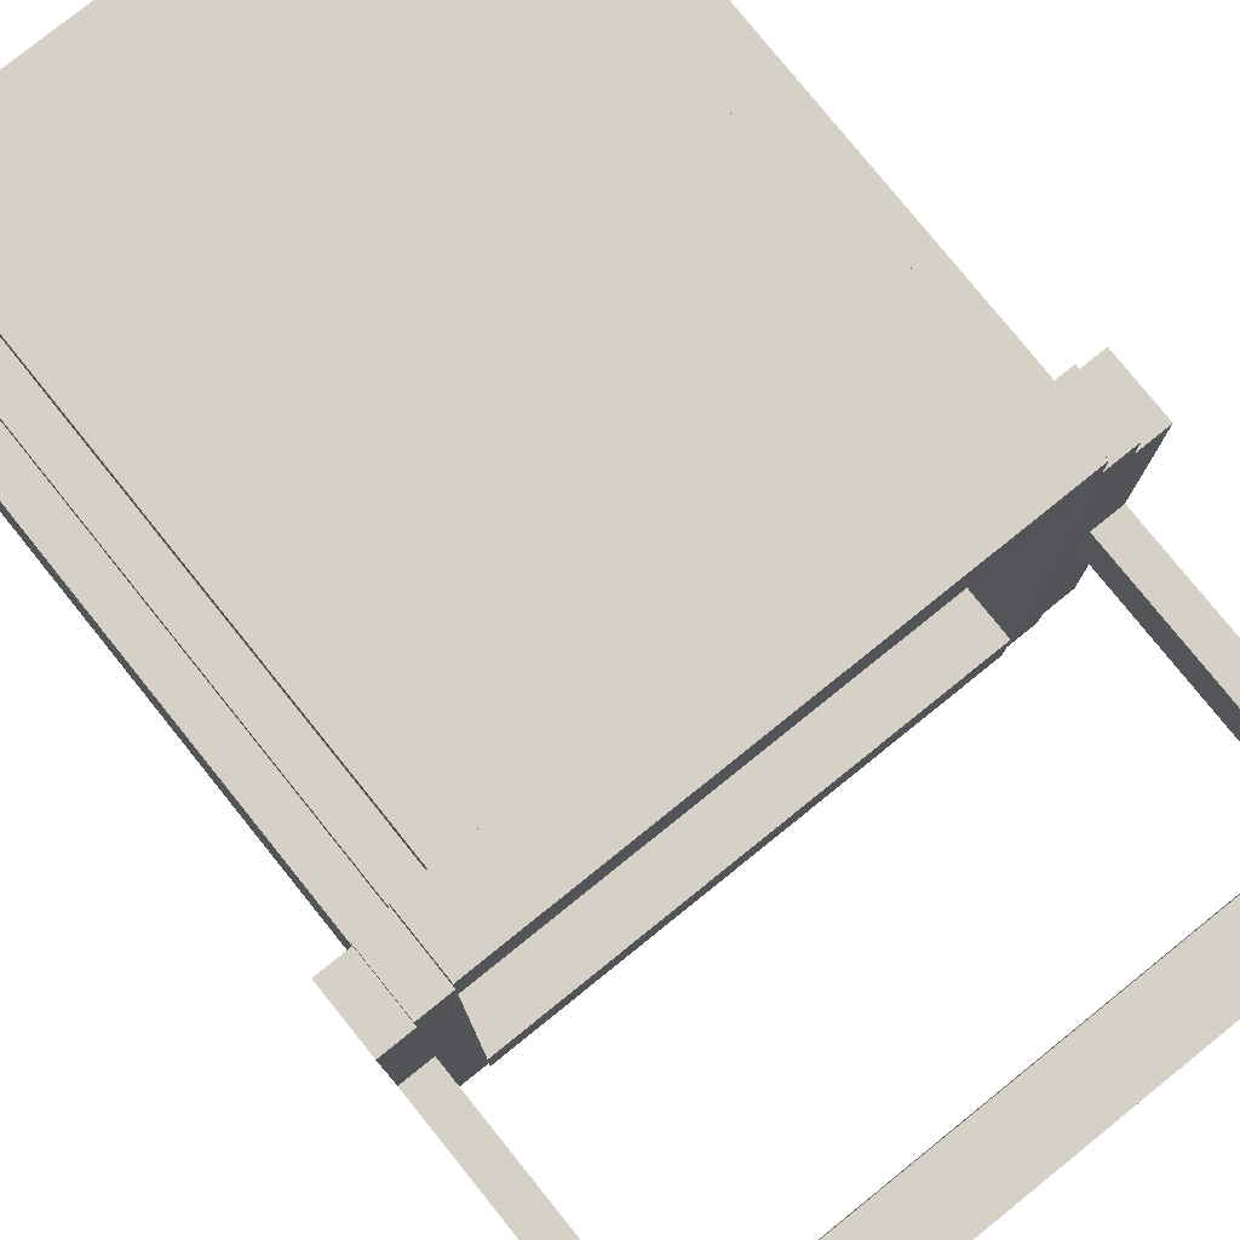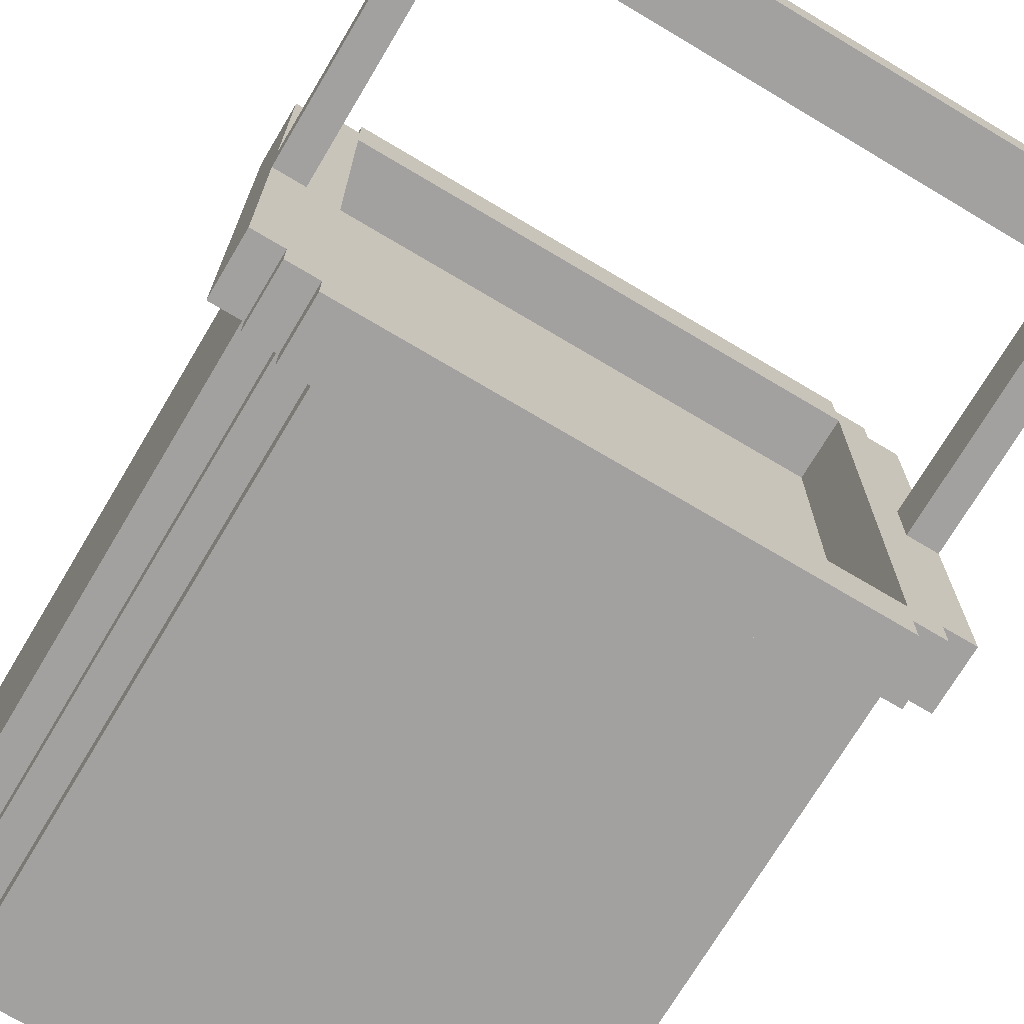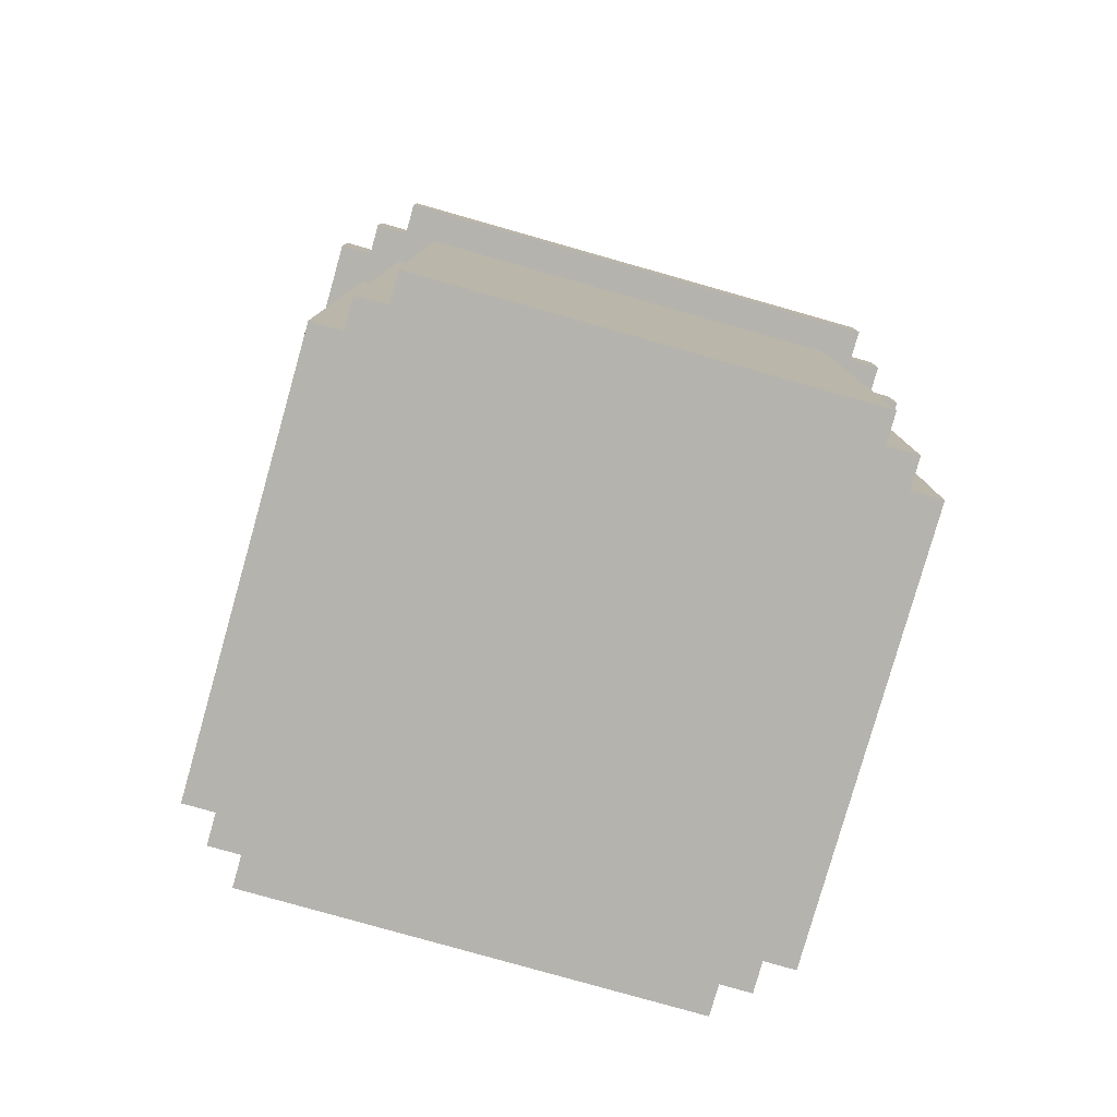
<metadata>
{"format":"obj","ext":"obj","renderer":"f3d","projection":"perspective","resolution":1024,"background":"white","views":[{"elev":78.7,"azim":141.2,"up":"+Z"},{"elev":-72.2,"azim":149.2,"up":"+Z"},{"elev":-79.9,"azim":164.2,"up":"+Y"}]}
</metadata>
<code>
o
v 0 3.8 -0.2
v 0 3.8 -1.8
v 0 4 -0.2
v 0 4 -0.9
v 0 4 -1.1
v 0 4 -1.8
v 0 5 -0.9
v 0 5 -1.1
v 0.1 2 -0.3
v 0.1 2 -1.7
v 0.1 3.8 -0.1
v 0.1 3.8 -0.2
v 0.1 3.8 -0.3
v 0.1 3.8 -1.7
v 0.1 3.8 -1.8
v 0.1 3.8 -1.9
v 0.1 4 -0.1
v 0.1 4 -0.2
v 0.1 4 -1.8
v 0.1 4 -1.9
v 0.2 2 -0.2
v 0.2 2 -0.3
v 0.2 2 -1.7
v 0.2 2 -1.8
v 0.2 3.7 -0.2
v 0.2 3.7 -0.3
v 0.2 3.8 0
v 0.2 3.8 -0.1
v 0.2 3.8 -0.2
v 0.2 3.8 -0.3
v 0.2 3.8 -1.7
v 0.2 3.8 -1.8
v 0.2 3.8 -1.9
v 0.2 3.8 -2
v 0.2 4 0
v 0.2 4 -0.1
v 0.2 4 -1.9
v 0.2 4 -2
v 0.3 2 -0.1
v 0.3 2 -0.2
v 0.3 2 -1.8
v 0.3 2 -1.9
v 0.3 3.7 -0.1
v 0.3 3.7 -0.2
v 0.3 3.8 -0.1
v 0.3 3.8 -0.2
v 0.3 3.8 -1.8
v 0.3 3.8 -1.9
v 1.8 3.8 -0.2
v 1.8 3.8 -1.7
v 1.8 3.8 -1.8
v 1.8 3.9 -0.3
v 1.8 3.9 -0.5
v 1.8 3.9 -0.7
v 1.8 3.9 -0.8
v 1.8 4 -0.2
v 1.8 4 -0.3
v 1.8 4 -0.5
v 1.8 4 -0.7
v 1.8 4 -0.8
v 1.8 4 -1.8
v 1.9 4 -0.9
v 1.9 4 -1.1
v 1.9 4.8 -0.9
v 1.9 4.8 -1.1
v 0.1 4 -0.9
v 0.1 4 -1.1
v 0.1 4.8 -0.9
v 0.1 4.8 -1.1
v 0.2 3.8 -0.2
v 0.2 3.8 -1.7
v 0.2 3.8 -1.8
v 0.2 4 -0.2
v 0.2 4 -1.8
v 1.7 2 -0.1
v 1.7 2 -0.2
v 1.7 2 -1.8
v 1.7 2 -1.9
v 1.7 3.3 -0.2
v 1.7 3.4 -0.1
v 1.7 3.4 -0.2
v 1.7 3.7 -0.2
v 1.7 3.8 -0.1
v 1.7 3.8 -0.2
v 1.7 3.8 -1.8
v 1.7 3.8 -1.9
v 1.8 2 -0.2
v 1.8 2 -0.3
v 1.8 2 -1.7
v 1.8 2 -1.8
v 1.8 3.1 -0.3
v 1.8 3.2 -0.3
v 1.8 3.3 -0.2
v 1.8 3.3 -0.3
v 1.8 3.4 -0.2
v 1.8 3.4 -0.3
v 1.8 3.5 -0.3
v 1.8 3.6 -0.3
v 1.8 3.7 -0.2
v 1.8 3.7 -0.3
v 1.8 3.8 0
v 1.8 3.8 -0.1
v 1.8 3.8 -0.2
v 1.8 3.8 -0.3
v 1.8 3.8 -1.7
v 1.8 3.8 -1.8
v 1.8 3.8 -1.9
v 1.8 3.8 -2
v 1.8 4 0
v 1.8 4 -0.1
v 1.8 4 -1.9
v 1.8 4 -2
v 1.9 2 -0.3
v 1.9 2 -1.7
v 1.9 2.9 -0.4
v 1.9 2.9 -0.5
v 1.9 3.1 -0.3
v 1.9 3.1 -0.4
v 1.9 3.1 -0.5
v 1.9 3.2 -0.3
v 1.9 3.2 -0.4
v 1.9 3.2 -0.5
v 1.9 3.3 -0.4
v 1.9 3.3 -0.5
v 1.9 3.3 -0.6
v 1.9 3.5 -0.3
v 1.9 3.5 -0.4
v 1.9 3.6 -0.3
v 1.9 3.6 -0.4
v 1.9 3.6 -0.5
v 1.9 3.7 -0.3
v 1.9 3.7 -0.4
v 1.9 3.7 -0.6
v 1.9 3.7 -0.7
v 1.9 3.8 -0.1
v 1.9 3.8 -0.2
v 1.9 3.8 -0.3
v 1.9 3.8 -0.4
v 1.9 3.8 -0.5
v 1.9 3.8 -0.6
v 1.9 3.8 -0.7
v 1.9 3.8 -1.7
v 1.9 3.8 -1.8
v 1.9 3.8 -1.9
v 1.9 4 -0.1
v 1.9 4 -0.2
v 1.9 4 -1.8
v 1.9 4 -1.9
v 2 3.8 -0.2
v 2 3.8 -0.3
v 2 3.8 -0.4
v 2 3.8 -0.5
v 2 3.8 -0.6
v 2 3.8 -0.7
v 2 3.8 -1.8
v 2 4 -0.2
v 2 4 -0.3
v 2 4 -0.4
v 2 4 -0.5
v 2 4 -0.6
v 2 4 -0.7
v 2 4 -0.9
v 2 4 -1.1
v 2 4 -1.8
v 2 5 -0.9
v 2 5 -1.1
v 0.2 3.8 0
v 0.2 4 0
v 0.3 3.9 0
v 0.3 4 0
v 0.4 3.8 0
v 0.4 3.9 0
v 1.7 3.8 0
v 1.7 4 0
v 1.8 3.8 0
v 1.8 4 0
v 0.1 3.8 -0.1
v 0.1 4 -0.1
v 0.2 3.8 -0.1
v 0.2 4 -0.1
v 0.3 2 -0.1
v 0.3 3.7 -0.1
v 0.3 3.8 -0.1
v 0.4 3.8 -0.1
v 0.5 3.3 -0.1
v 0.5 3.5 -0.1
v 0.5 3.6 -0.1
v 0.5 3.7 -0.1
v 0.6 3.2 -0.1
v 0.6 3.3 -0.1
v 0.6 3.5 -0.1
v 0.6 3.6 -0.1
v 0.7 3 -0.1
v 0.7 3.2 -0.1
v 0.8 2.8 -0.1
v 0.8 3 -0.1
v 0.9 2.8 -0.1
v 0.9 3.1 -0.1
v 0.9 3.3 -0.1
v 0.9 3.4 -0.1
v 0.9 3.7 -0.1
v 0.9 3.8 -0.1
v 1 3.1 -0.1
v 1 3.3 -0.1
v 1 3.4 -0.1
v 1 3.5 -0.1
v 1.1 3.5 -0.1
v 1.1 3.7 -0.1
v 1.1 3.8 -0.1
v 1.2 3.5 -0.1
v 1.2 3.7 -0.1
v 1.3 3.3 -0.1
v 1.3 3.5 -0.1
v 1.4 3 -0.1
v 1.4 3.3 -0.1
v 1.5 3 -0.1
v 1.5 3.2 -0.1
v 1.6 3.2 -0.1
v 1.6 3.4 -0.1
v 1.7 2 -0.1
v 1.7 3.4 -0.1
v 1.7 3.8 -0.1
v 1.8 3.8 -0.1
v 1.8 4 -0.1
v 1.9 3.8 -0.1
v 1.9 4 -0.1
v 0 3.8 -0.2
v 0 4 -0.2
v 0.1 3.8 -0.2
v 0.1 4 -0.2
v 0.2 2 -0.2
v 0.2 3.7 -0.2
v 0.2 3.8 -0.2
v 0.3 2 -0.2
v 0.3 3.7 -0.2
v 0.3 3.8 -0.2
v 1.7 2 -0.2
v 1.7 3.3 -0.2
v 1.7 3.4 -0.2
v 1.7 3.7 -0.2
v 1.7 3.8 -0.2
v 1.8 2 -0.2
v 1.8 3.3 -0.2
v 1.8 3.4 -0.2
v 1.8 3.7 -0.2
v 1.8 3.8 -0.2
v 1.9 3.8 -0.2
v 1.9 4 -0.2
v 2 3.8 -0.2
v 2 4 -0.2
v 0.1 2 -0.3
v 0.1 3.8 -0.3
v 0.2 2 -0.3
v 0.2 3.7 -0.3
v 0.2 3.8 -0.3
v 1.8 2 -0.3
v 1.8 3.1 -0.3
v 1.8 3.2 -0.3
v 1.8 3.3 -0.3
v 1.8 3.4 -0.3
v 1.8 3.5 -0.3
v 1.8 3.6 -0.3
v 1.8 3.7 -0.3
v 1.8 3.8 -0.3
v 1.9 2 -0.3
v 1.9 3.1 -0.3
v 1.9 3.2 -0.3
v 1.9 3.5 -0.3
v 1.9 3.6 -0.3
v 1.9 3.7 -0.3
v 1.9 3.8 -0.3
v 0 4 -0.9
v 0 5 -0.9
v 0.1 4 -0.9
v 0.1 4.8 -0.9
v 1.9 4 -0.9
v 1.9 4.8 -0.9
v 2 4 -0.9
v 2 5 -0.9
v 0.2 3.8 -1.8
v 0.2 4 -1.8
v 0.3 3.8 -1.8
v 1.7 3.8 -1.8
v 1.8 3.8 -1.8
v 1.8 4 -1.8
v 0.2 3.8 -0.2
v 0.2 4 -0.2
v 0.3 3.9 -0.2
v 0.3 4 -0.2
v 0.4 3.8 -0.2
v 0.4 3.9 -0.2
v 1.7 3.8 -0.2
v 1.7 4 -0.2
v 1.8 3.8 -0.2
v 1.8 4 -0.2
v 0 4 -1.1
v 0 5 -1.1
v 0.1 4 -1.1
v 0.1 4.8 -1.1
v 1.9 4 -1.1
v 1.9 4.8 -1.1
v 2 4 -1.1
v 2 5 -1.1
v 0.1 2 -1.7
v 0.1 3.8 -1.7
v 0.2 2 -1.7
v 0.2 3.8 -1.7
v 1.8 2 -1.7
v 1.8 3.8 -1.7
v 1.9 2 -1.7
v 1.9 3.8 -1.7
v 0 3.8 -1.8
v 0 4 -1.8
v 0.1 3.8 -1.8
v 0.1 4 -1.8
v 0.2 2 -1.8
v 0.2 3.8 -1.8
v 0.3 2 -1.8
v 0.3 3.8 -1.8
v 1.7 2 -1.8
v 1.7 3.8 -1.8
v 1.8 2 -1.8
v 1.8 3.8 -1.8
v 1.9 3.8 -1.8
v 1.9 4 -1.8
v 2 3.8 -1.8
v 2 4 -1.8
v 0.1 3.8 -1.9
v 0.1 4 -1.9
v 0.2 3.8 -1.9
v 0.2 4 -1.9
v 0.3 2 -1.9
v 0.3 3.8 -1.9
v 1.7 2 -1.9
v 1.7 3.8 -1.9
v 1.8 3.8 -1.9
v 1.8 4 -1.9
v 1.9 3.8 -1.9
v 1.9 4 -1.9
v 0.2 3.8 -2
v 0.2 4 -2
v 1.8 3.8 -2
v 1.8 4 -2
v 0.3 2 -0.1
v 1.7 2 -0.1
v 0.2 2 -0.2
v 0.3 2 -0.2
v 1.7 2 -0.2
v 1.8 2 -0.2
v 0.1 2 -0.3
v 0.2 2 -0.3
v 0.4 2 -0.3
v 1.6 2 -0.3
v 1.8 2 -0.3
v 1.9 2 -0.3
v 0.4 2 -1.6
v 1.6 2 -1.6
v 0.1 2 -1.7
v 0.2 2 -1.7
v 1.8 2 -1.7
v 1.9 2 -1.7
v 0.2 2 -1.8
v 0.3 2 -1.8
v 1.7 2 -1.8
v 1.8 2 -1.8
v 0.3 2 -1.9
v 1.7 2 -1.9
v 0.2 3.8 0
v 0.4 3.8 0
v 1.7 3.8 0
v 1.8 3.8 0
v 0.1 3.8 -0.1
v 0.2 3.8 -0.1
v 0.3 3.8 -0.1
v 0.4 3.8 -0.1
v 0.9 3.8 -0.1
v 1.1 3.8 -0.1
v 1.7 3.8 -0.1
v 1.8 3.8 -0.1
v 1.9 3.8 -0.1
v 0 3.8 -0.2
v 0.1 3.8 -0.2
v 0.2 3.8 -0.2
v 0.3 3.8 -0.2
v 1.7 3.8 -0.2
v 1.8 3.8 -0.2
v 1.9 3.8 -0.2
v 2 3.8 -0.2
v 0.1 3.8 -0.3
v 0.2 3.8 -0.3
v 1.8 3.8 -0.3
v 1.9 3.8 -0.3
v 2 3.8 -0.3
v 1.9 3.8 -0.4
v 2 3.8 -0.4
v 1.9 3.8 -0.5
v 2 3.8 -0.5
v 1.9 3.8 -0.6
v 2 3.8 -0.6
v 1.9 3.8 -0.7
v 2 3.8 -0.7
v 0.1 3.8 -1.7
v 0.2 3.8 -1.7
v 1.8 3.8 -1.7
v 1.9 3.8 -1.7
v 0 3.8 -1.8
v 0.1 3.8 -1.8
v 0.2 3.8 -1.8
v 0.3 3.8 -1.8
v 1.7 3.8 -1.8
v 1.8 3.8 -1.8
v 1.9 3.8 -1.8
v 2 3.8 -1.8
v 0.1 3.8 -1.9
v 0.2 3.8 -1.9
v 0.3 3.8 -1.9
v 1.7 3.8 -1.9
v 1.8 3.8 -1.9
v 1.9 3.8 -1.9
v 0.2 3.8 -2
v 1.8 3.8 -2
v 0.1 4.8 -0.9
v 1.9 4.8 -0.9
v 0.1 4.8 -1.1
v 1.9 4.8 -1.1
v 0.2 3.8 -0.2
v 0.4 3.8 -0.2
v 1.7 3.8 -0.2
v 1.8 3.8 -0.2
v 0.2 3.8 -1.7
v 0.3 3.8 -1.7
v 1.7 3.8 -1.7
v 1.8 3.8 -1.7
v 0.2 3.8 -1.8
v 0.3 3.8 -1.8
v 1.7 3.8 -1.8
v 1.8 3.8 -1.8
v 0.2 4 0
v 0.3 4 0
v 1.7 4 0
v 1.8 4 0
v 0.1 4 -0.1
v 0.2 4 -0.1
v 1.8 4 -0.1
v 1.9 4 -0.1
v 0 4 -0.2
v 0.1 4 -0.2
v 0.2 4 -0.2
v 0.3 4 -0.2
v 1.7 4 -0.2
v 1.8 4 -0.2
v 1.9 4 -0.2
v 2 4 -0.2
v 1.8 4 -0.3
v 1.9 4 -0.3
v 2 4 -0.3
v 1.9 4 -0.4
v 2 4 -0.4
v 1.8 4 -0.5
v 2 4 -0.5
v 1.9 4 -0.6
v 2 4 -0.6
v 1.8 4 -0.7
v 1.9 4 -0.7
v 2 4 -0.7
v 1.8 4 -0.8
v 1.9 4 -0.8
v 0 4 -0.9
v 0.1 4 -0.9
v 1.9 4 -0.9
v 2 4 -0.9
v 0 4 -1.1
v 0.1 4 -1.1
v 1.9 4 -1.1
v 2 4 -1.1
v 0 4 -1.8
v 0.1 4 -1.8
v 0.2 4 -1.8
v 1.8 4 -1.8
v 1.9 4 -1.8
v 2 4 -1.8
v 0.1 4 -1.9
v 0.2 4 -1.9
v 1.8 4 -1.9
v 1.9 4 -1.9
v 0.2 4 -2
v 1.8 4 -2
v 0 5 -0.9
v 2 5 -0.9
v 0 5 -1.1
v 2 5 -1.1
f 3 2 1
f 4 2 3
f 5 2 4
f 6 2 5
f 7 5 4
f 8 5 7
f 13 10 9
f 14 10 13
f 17 12 11
f 18 12 17
f 19 16 15
f 20 16 19
f 25 22 21
f 26 22 25
f 29 26 25
f 30 26 29
f 31 24 23
f 32 24 31
f 35 28 27
f 36 28 35
f 37 34 33
f 38 34 37
f 43 40 39
f 44 40 43
f 45 44 43
f 46 44 45
f 47 42 41
f 48 42 47
f 52 50 49
f 52 51 50
f 53 51 52
f 54 51 53
f 55 51 54
f 56 52 49
f 57 53 52
f 57 52 56
f 58 54 53
f 58 53 57
f 59 55 54
f 59 54 58
f 60 51 55
f 60 55 59
f 61 51 60
f 64 63 62
f 65 63 64
f 66 67 68
f 68 67 69
f 70 71 73
f 71 72 73
f 73 72 74
f 75 76 79
f 75 79 80
f 80 79 81
f 80 81 82
f 80 82 83
f 83 82 84
f 77 78 85
f 85 78 86
f 87 88 91
f 87 91 92
f 87 92 93
f 93 92 94
f 93 94 95
f 95 94 96
f 95 96 97
f 95 97 98
f 95 98 99
f 99 98 100
f 99 100 103
f 103 100 104
f 89 90 105
f 105 90 106
f 101 102 109
f 109 102 110
f 107 108 111
f 111 108 112
f 113 114 115
f 115 114 116
f 113 115 117
f 115 116 118
f 117 115 118
f 116 114 119
f 118 116 119
f 117 118 120
f 118 119 121
f 120 118 121
f 119 114 122
f 121 119 122
f 120 121 123
f 121 122 123
f 122 114 124
f 123 122 124
f 124 114 125
f 120 123 126
f 123 124 126
f 126 124 127
f 126 127 128
f 127 124 129
f 128 127 129
f 124 125 130
f 129 124 130
f 128 129 131
f 129 130 132
f 131 129 132
f 125 114 133
f 132 130 133
f 130 125 133
f 133 114 134
f 131 132 137
f 132 133 137
f 133 134 137
f 137 134 138
f 138 134 139
f 139 134 140
f 134 114 141
f 140 134 141
f 141 114 142
f 135 136 145
f 145 136 146
f 143 144 147
f 147 144 148
f 149 150 156
f 150 151 157
f 156 150 157
f 151 152 158
f 157 151 158
f 152 153 159
f 158 152 159
f 153 154 160
f 159 153 160
f 154 155 161
f 160 154 161
f 161 155 162
f 162 155 163
f 163 155 164
f 162 163 165
f 165 163 166
f 169 168 167
f 170 168 169
f 171 169 167
f 172 170 169
f 172 169 171
f 173 172 171
f 174 170 172
f 174 172 173
f 175 174 173
f 176 174 175
f 179 178 177
f 180 178 179
f 184 183 182
f 185 182 181
f 186 182 185
f 187 182 186
f 188 184 182
f 188 182 187
f 189 185 181
f 190 186 185
f 190 185 189
f 191 187 186
f 191 186 190
f 192 188 187
f 192 187 191
f 193 189 181
f 194 190 189
f 194 189 193
f 194 191 190
f 194 192 191
f 195 193 181
f 196 194 193
f 196 193 195
f 197 195 181
f 197 196 195
f 198 194 196
f 198 196 197
f 199 192 194
f 199 194 198
f 200 192 199
f 201 184 188
f 201 192 200
f 201 188 192
f 202 184 201
f 203 198 197
f 203 199 198
f 204 200 199
f 204 199 203
f 205 201 200
f 205 200 204
f 206 201 205
f 207 204 203
f 207 201 206
f 207 206 205
f 207 205 204
f 208 202 201
f 208 201 207
f 209 202 208
f 210 207 203
f 210 208 207
f 211 209 208
f 211 208 210
f 212 210 203
f 213 211 210
f 213 210 212
f 214 203 197
f 214 212 203
f 215 213 212
f 215 212 214
f 216 214 197
f 216 215 214
f 217 215 216
f 218 217 216
f 218 215 217
f 219 213 215
f 219 215 218
f 220 197 181
f 220 218 216
f 220 219 218
f 220 216 197
f 221 213 219
f 221 219 220
f 222 211 213
f 222 213 221
f 222 209 211
f 225 224 223
f 226 224 225
f 229 228 227
f 230 228 229
f 234 232 231
f 235 233 232
f 235 232 234
f 236 233 235
f 242 238 237
f 243 239 238
f 243 238 242
f 244 240 239
f 244 239 243
f 245 241 240
f 245 240 244
f 246 241 245
f 249 248 247
f 250 248 249
f 253 252 251
f 254 252 253
f 255 252 254
f 265 257 256
f 266 258 257
f 266 257 265
f 267 259 258
f 267 258 266
f 267 260 259
f 267 261 260
f 268 262 261
f 268 261 267
f 269 263 262
f 269 262 268
f 270 264 263
f 270 263 269
f 271 264 270
f 274 273 272
f 275 273 274
f 277 273 275
f 278 277 276
f 279 273 277
f 279 277 278
f 282 281 280
f 283 281 282
f 284 281 283
f 285 281 284
f 286 287 288
f 288 287 289
f 286 288 290
f 288 289 291
f 290 288 291
f 290 291 292
f 291 289 293
f 292 291 293
f 292 293 294
f 294 293 295
f 296 297 298
f 298 297 299
f 299 297 301
f 300 301 302
f 301 297 303
f 302 301 303
f 304 305 306
f 306 305 307
f 308 309 310
f 310 309 311
f 312 313 314
f 314 313 315
f 316 317 318
f 318 317 319
f 320 321 322
f 322 321 323
f 324 325 326
f 326 325 327
f 328 329 330
f 330 329 331
f 332 333 334
f 334 333 335
f 336 337 338
f 338 337 339
f 340 341 342
f 342 341 343
f 347 345 344
f 348 345 347
f 351 347 346
f 351 349 348
f 351 348 347
f 352 349 351
f 353 349 352
f 354 349 353
f 356 351 350
f 356 352 351
f 356 353 352
f 357 355 354
f 357 353 356
f 357 354 353
f 358 356 350
f 358 357 356
f 359 357 358
f 360 355 357
f 360 357 359
f 361 355 360
f 362 360 359
f 363 360 362
f 364 360 363
f 365 360 364
f 366 364 363
f 367 364 366
f 373 369 368
f 374 369 373
f 375 370 369
f 375 369 374
f 376 370 375
f 377 370 376
f 378 371 370
f 378 370 377
f 379 371 378
f 382 374 373
f 382 373 372
f 383 374 382
f 384 374 383
f 385 380 379
f 385 379 378
f 386 380 385
f 387 380 386
f 389 383 382
f 389 382 381
f 390 383 389
f 391 387 386
f 392 388 387
f 392 387 391
f 393 388 392
f 394 393 392
f 395 393 394
f 396 395 394
f 397 395 396
f 398 397 396
f 399 397 398
f 400 399 398
f 401 399 400
f 402 389 381
f 405 401 400
f 406 403 402
f 406 402 381
f 407 403 406
f 408 403 407
f 411 405 404
f 412 401 405
f 412 405 411
f 413 401 412
f 414 409 408
f 414 408 407
f 415 409 414
f 416 409 415
f 417 411 410
f 417 412 411
f 418 412 417
f 419 412 418
f 420 416 415
f 420 418 417
f 420 417 416
f 421 418 420
f 424 423 422
f 425 423 424
f 426 427 430
f 428 429 430
f 427 428 430
f 430 429 431
f 431 429 432
f 432 429 433
f 430 431 434
f 431 432 435
f 434 431 435
f 432 433 436
f 435 432 436
f 436 433 437
f 438 439 443
f 440 441 444
f 442 443 447
f 443 439 448
f 447 443 448
f 439 440 449
f 448 439 449
f 444 445 450
f 449 440 450
f 440 444 450
f 450 445 451
f 451 445 452
f 451 452 454
f 452 453 455
f 454 452 455
f 455 453 456
f 454 455 457
f 455 456 457
f 457 456 458
f 454 457 459
f 457 458 459
f 459 458 460
f 459 460 461
f 461 460 462
f 459 461 463
f 461 462 464
f 463 461 464
f 464 462 465
f 463 464 466
f 464 465 467
f 466 464 467
f 447 448 468
f 446 447 468
f 468 448 469
f 467 465 470
f 466 467 470
f 470 465 471
f 469 448 473
f 466 470 474
f 472 473 476
f 473 448 477
f 476 473 477
f 477 448 478
f 474 475 479
f 466 474 479
f 479 475 480
f 480 475 481
f 477 478 482
f 479 480 482
f 478 479 482
f 482 480 483
f 483 480 484
f 484 480 485
f 483 484 486
f 486 484 487
f 488 489 490
f 490 489 491

</code>
